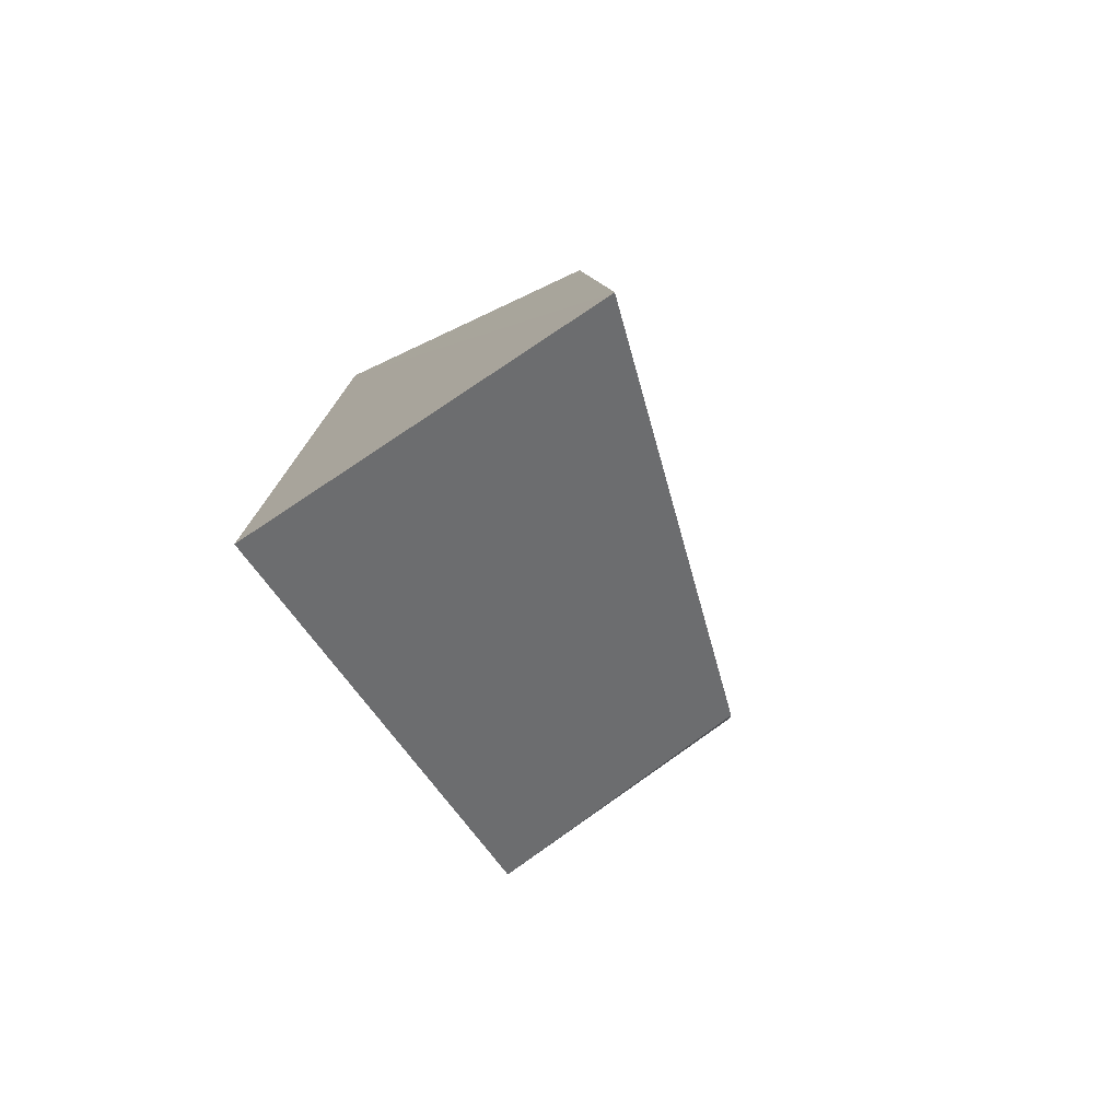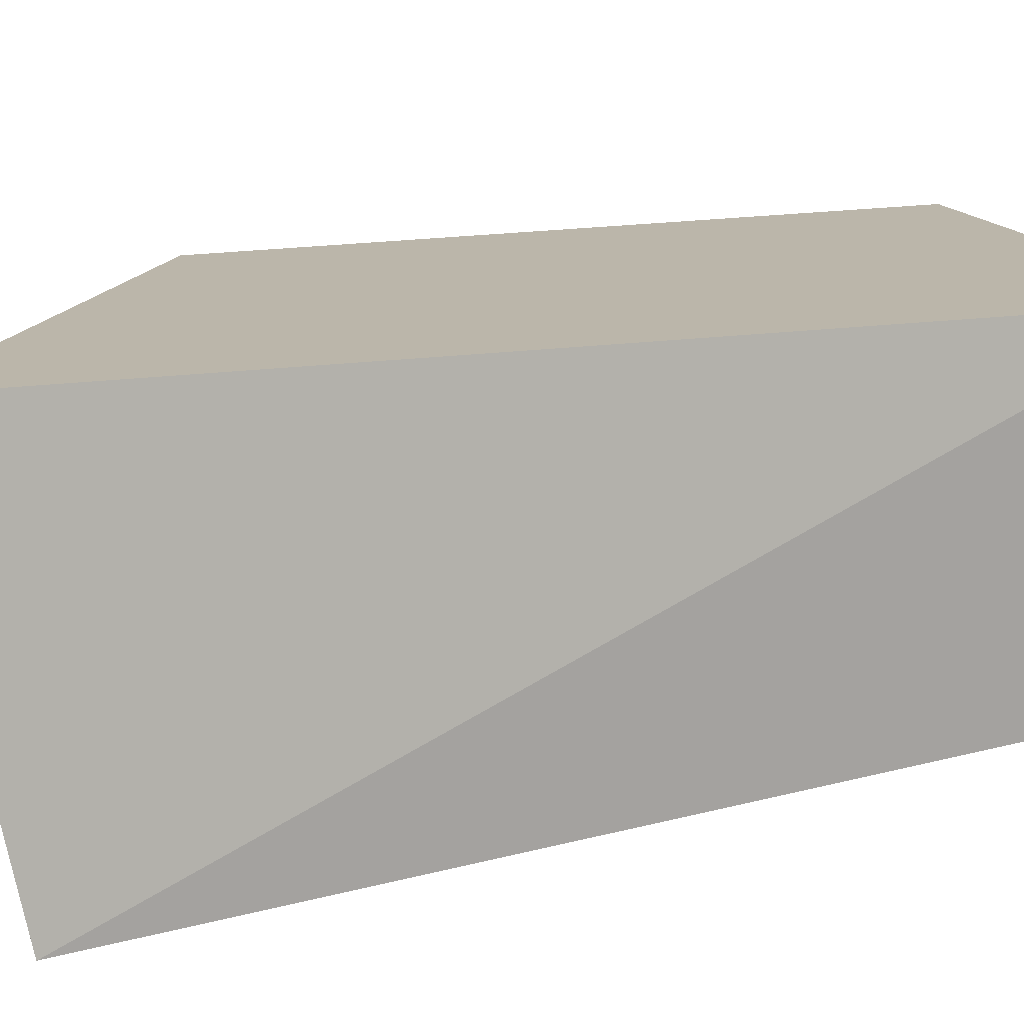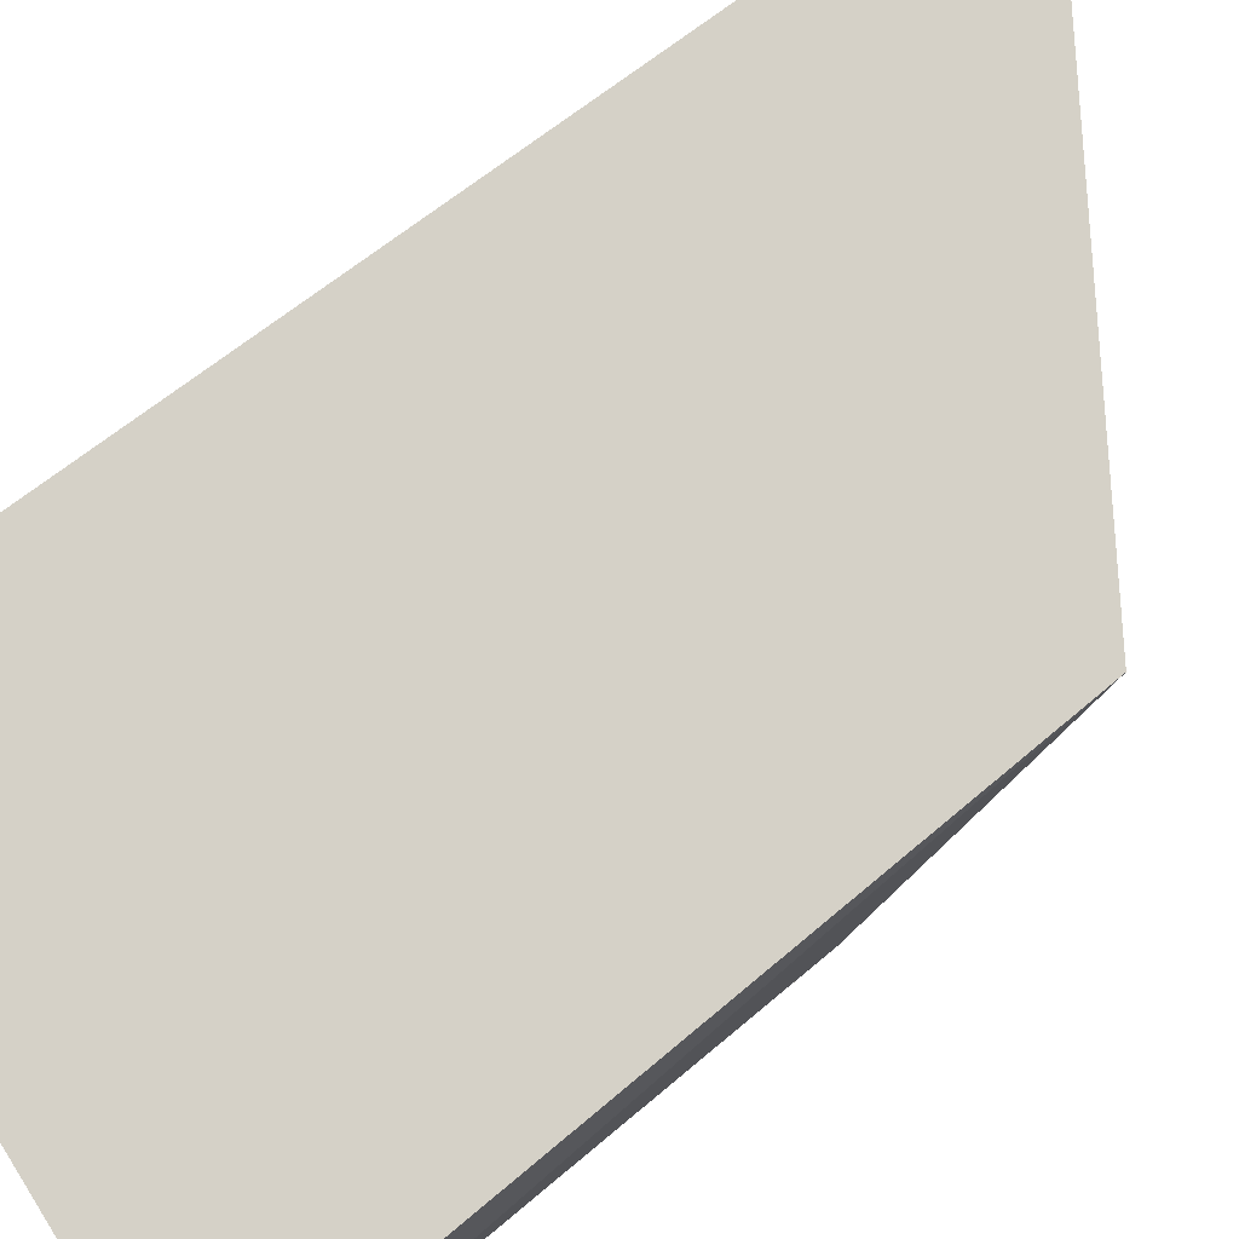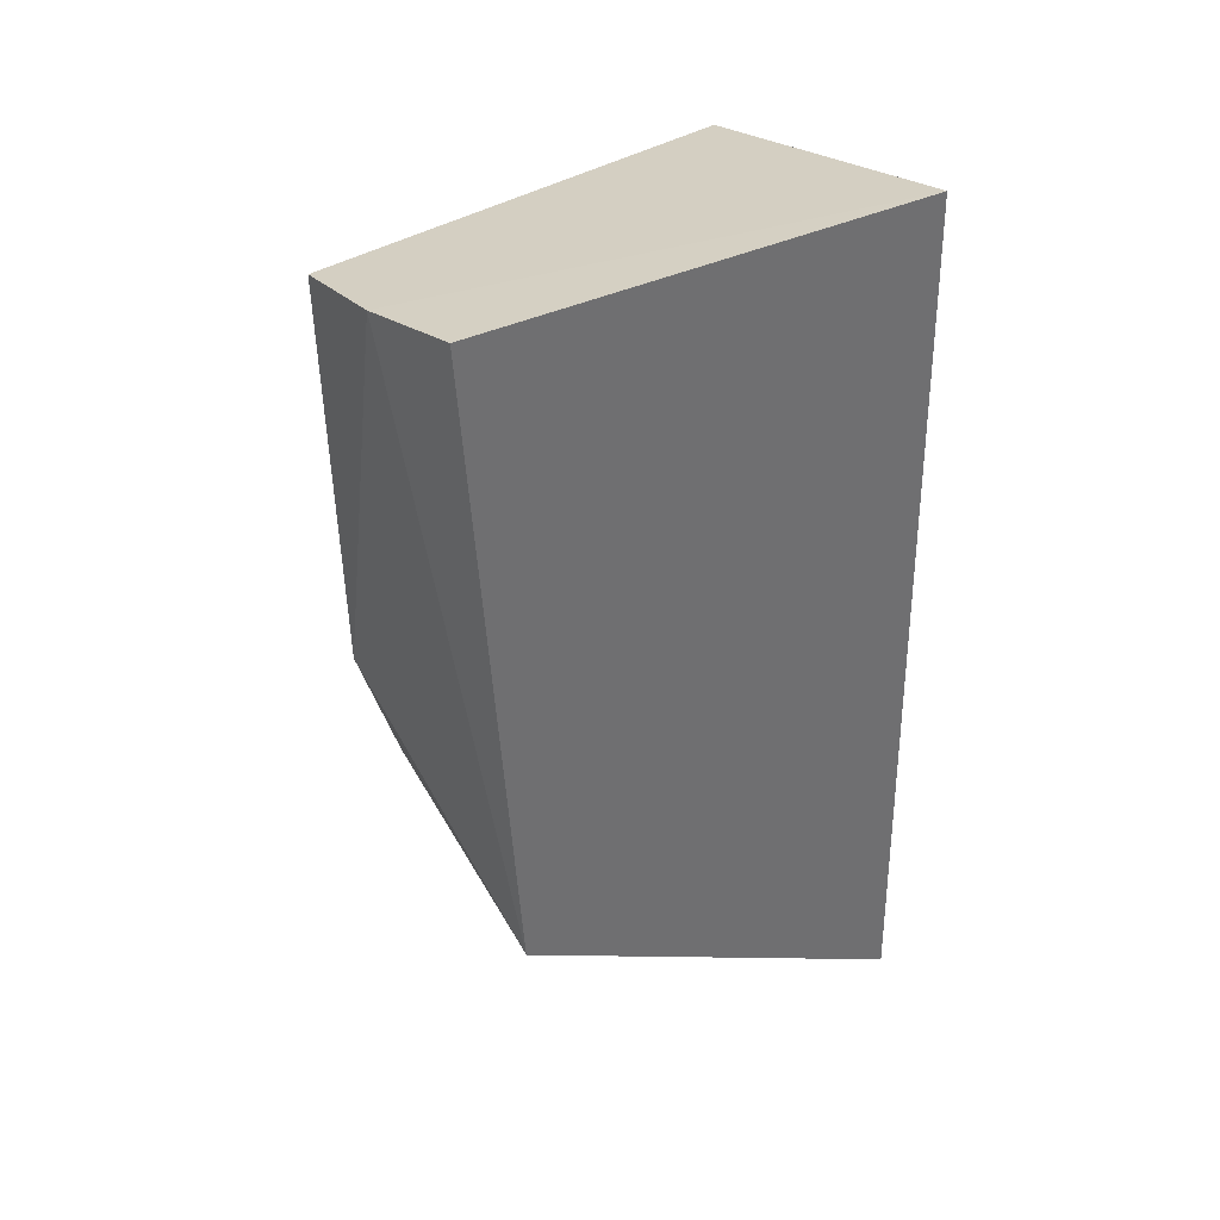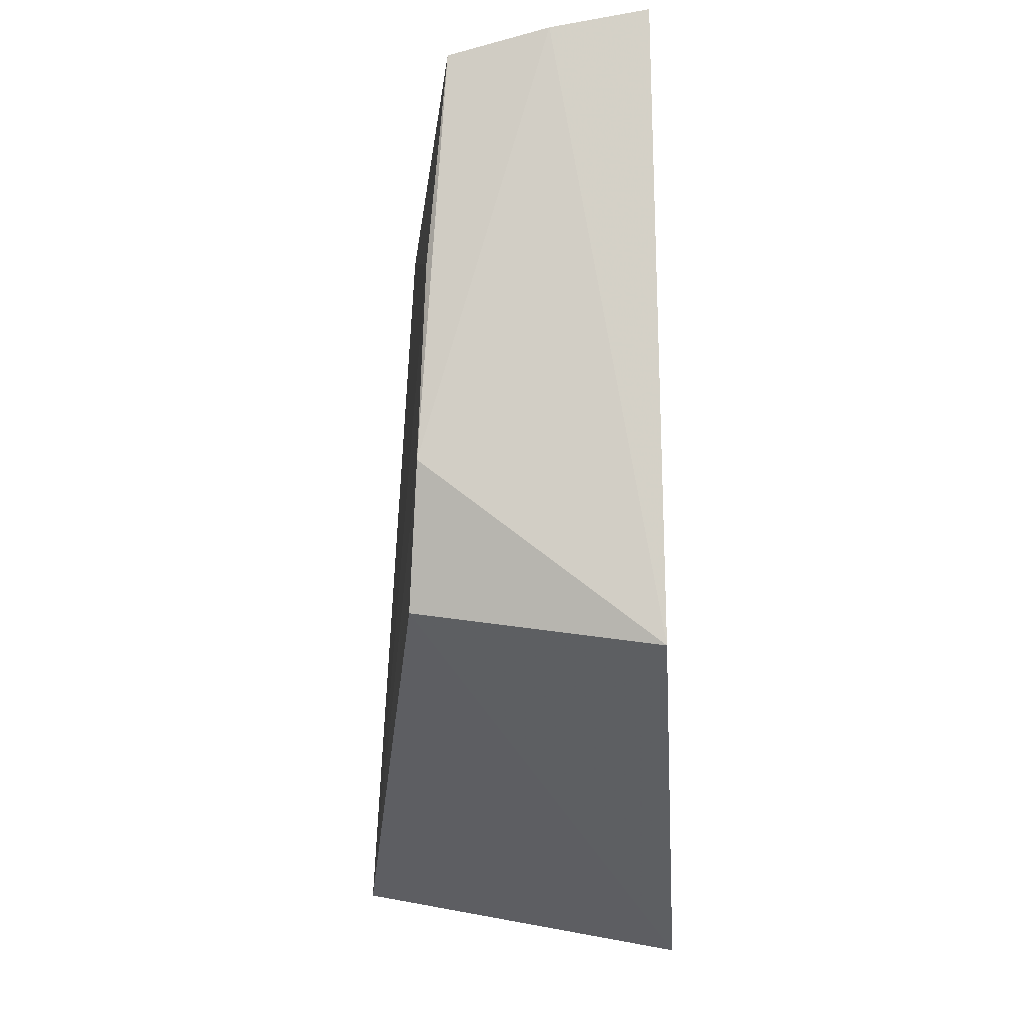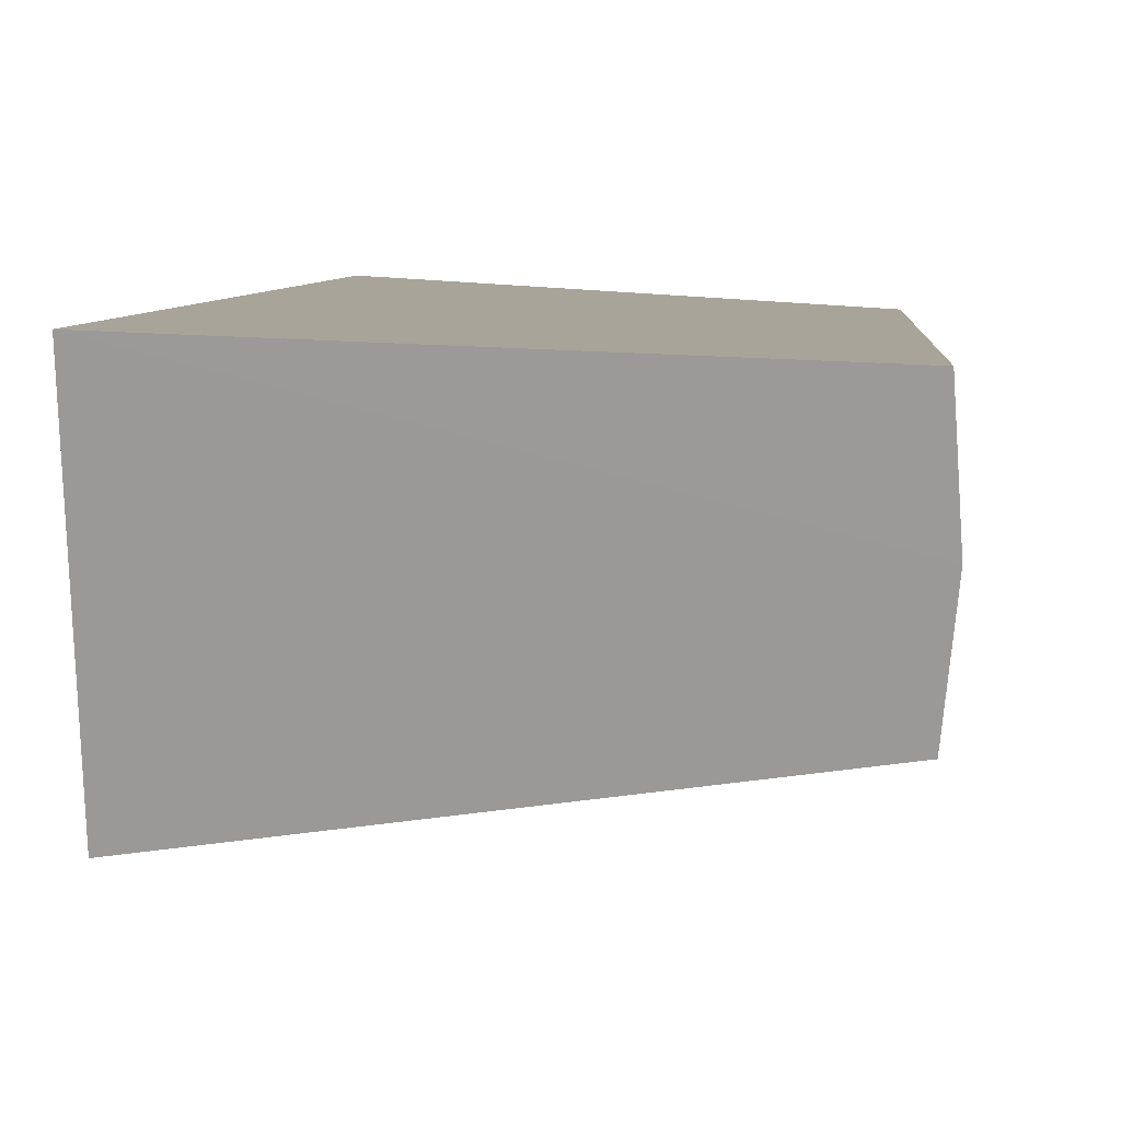
<metadata>
{"format":"obj","ext":"obj","renderer":"f3d","projection":"perspective","resolution":1024,"background":"white","views":[{"elev":-76.6,"azim":115.8,"up":"+Y"},{"elev":16.0,"azim":70.4,"up":"+Z"},{"elev":77.2,"azim":-125.8,"up":"+Z"},{"elev":39.0,"azim":-37.4,"up":"+Y"},{"elev":-13.5,"azim":-87.7,"up":"+Y"},{"elev":6.1,"azim":-172.8,"up":"+Z"}]}
</metadata>
<code>
v -0.0368 0.01924 0.02589
v -0.0315 0.02758 -0.01957
v -0.03773 0.1361 0.02467
v -0.099 0.1401 0.02272
v -0.09345 0.05559 0.02375
v -0.03742 0.1279 -0.01369
v -0.08849 0.06087 -0.00922
v -0.09972 0.1374 0.009478
v -0.09571 0.1059 -0.006847
v -0.09477 0.0797 -0.007872
v -0.09821 0.1344 -0.004092
f 1 2 3
f 1 3 4
f 5 1 4
f 6 3 2
f 7 2 1
f 7 1 5
f 8 4 3
f 8 3 6
f 8 5 4
f 9 6 2
f 10 9 2
f 10 2 7
f 10 7 5
f 10 5 8
f 11 8 6
f 11 6 9
f 11 10 8
f 11 9 10

</code>
